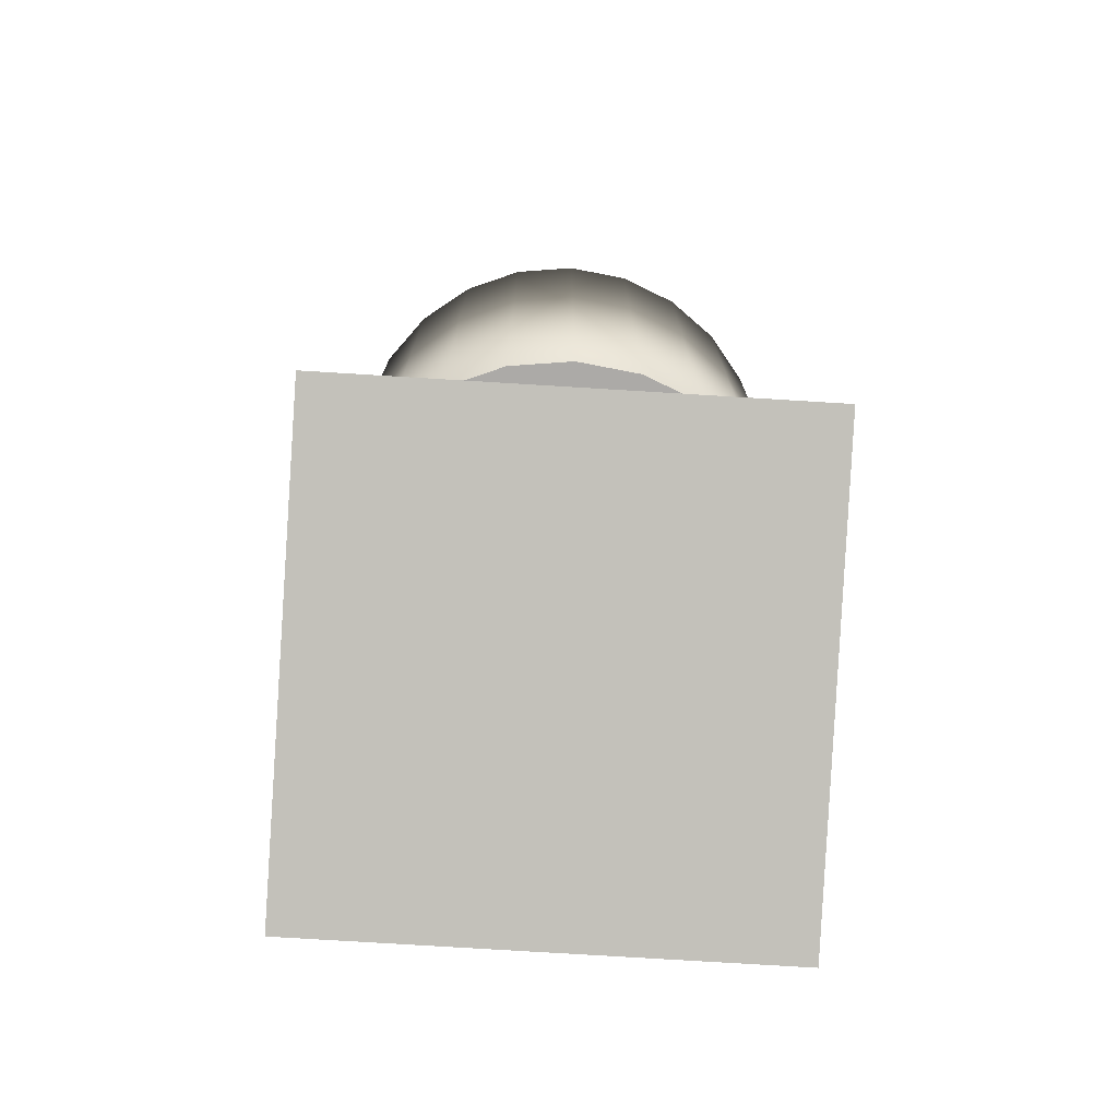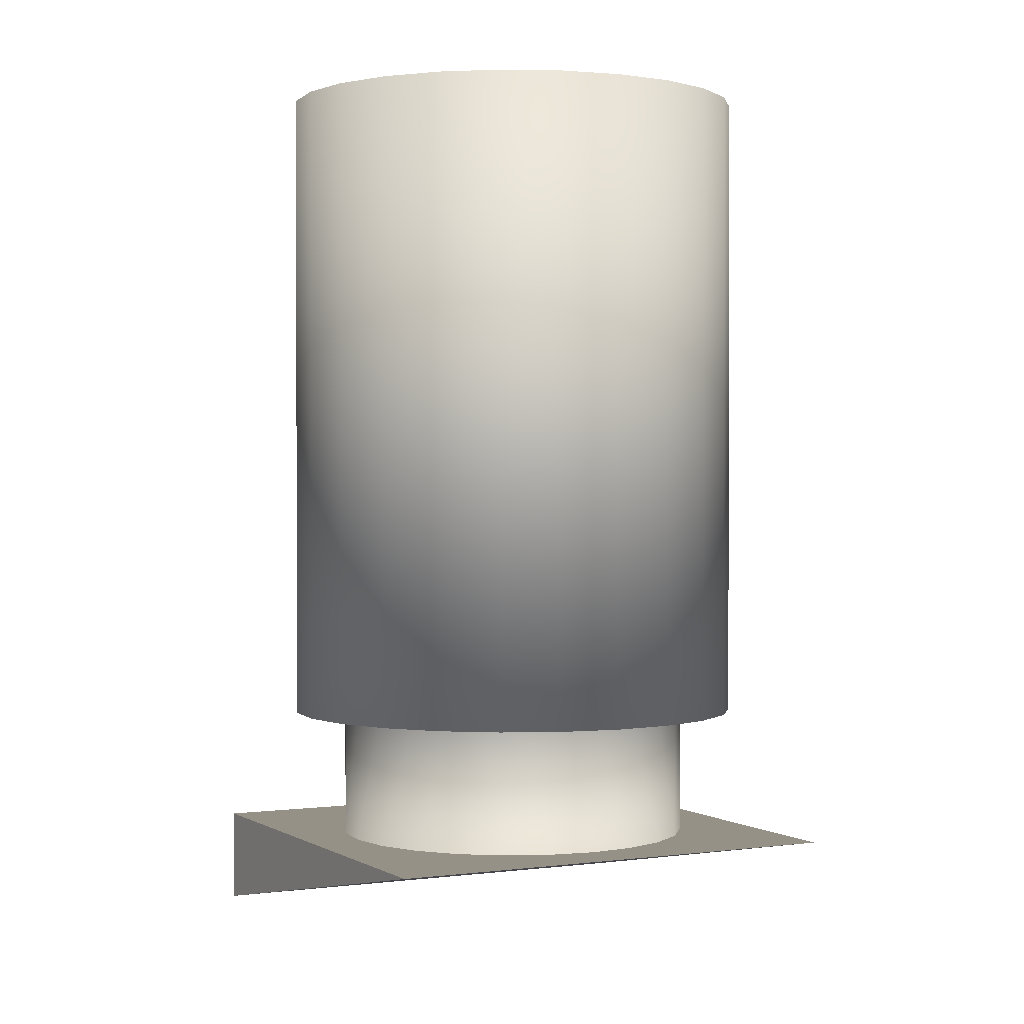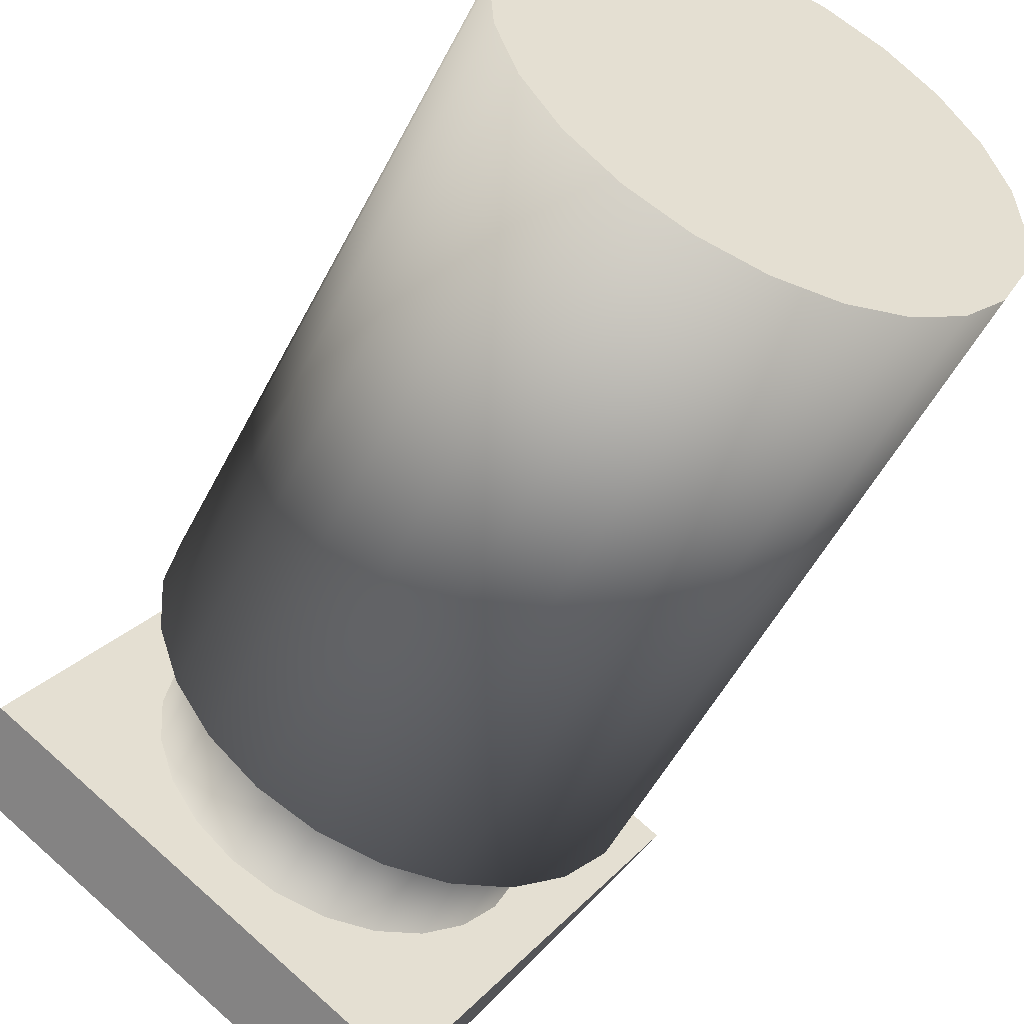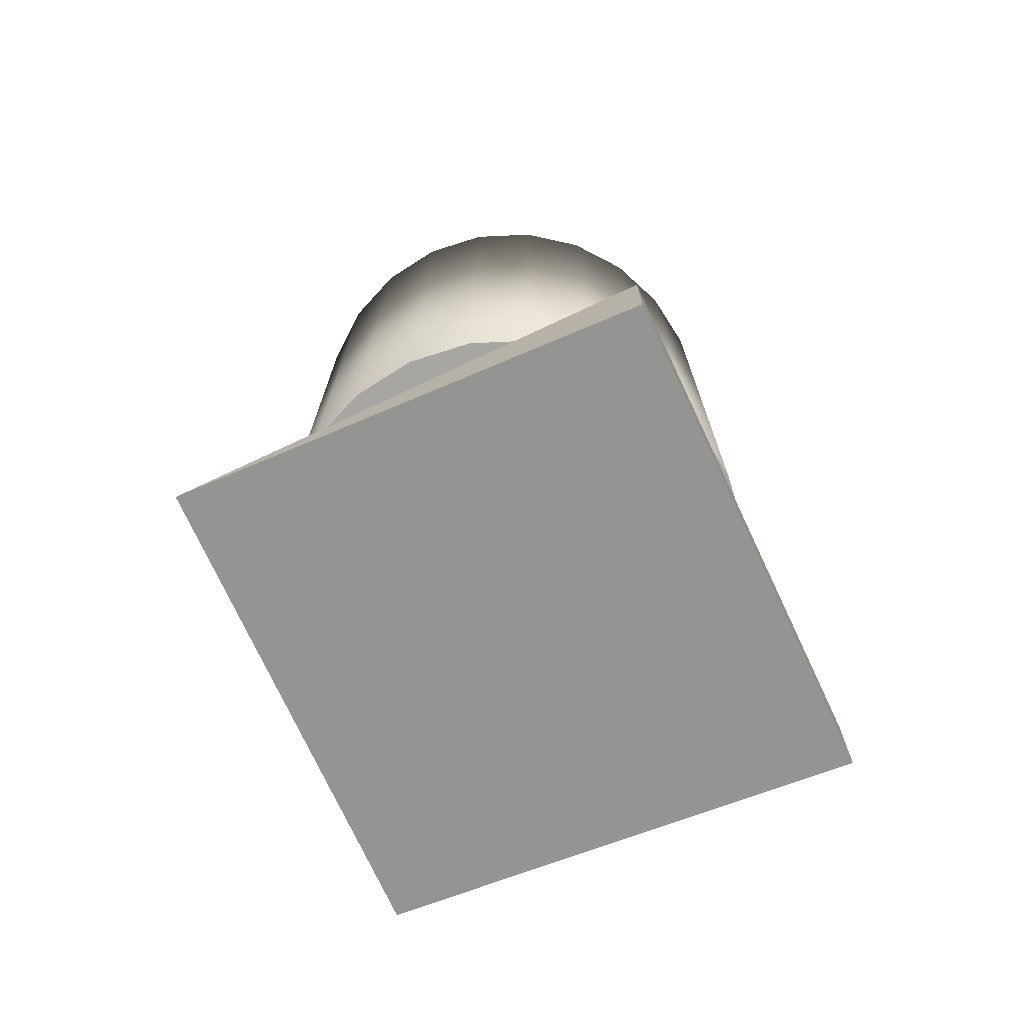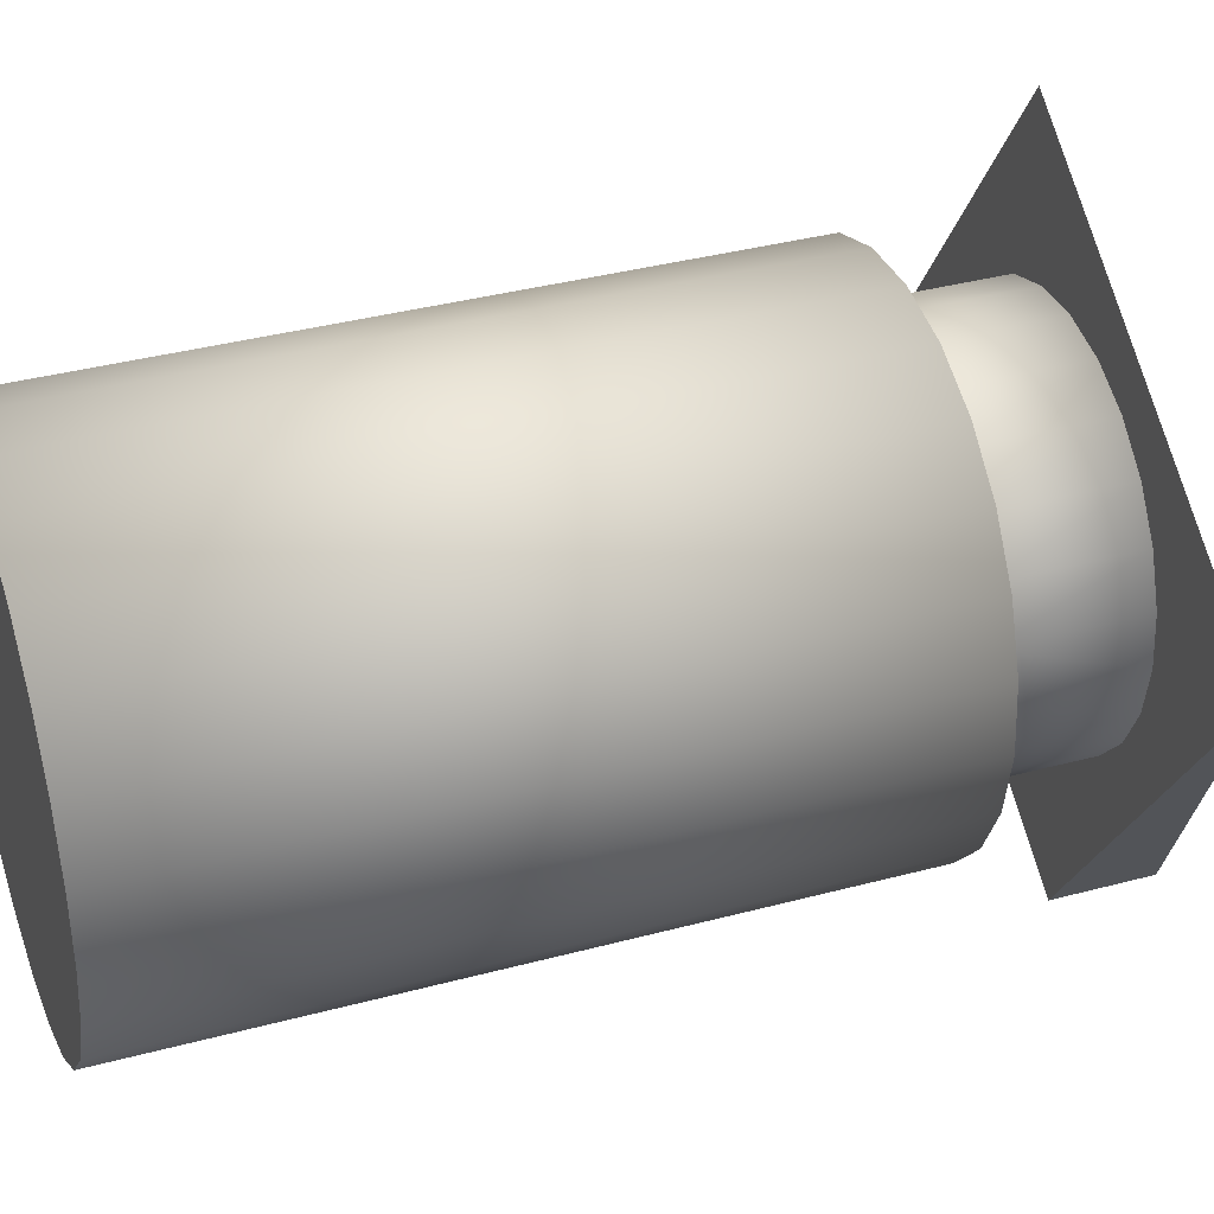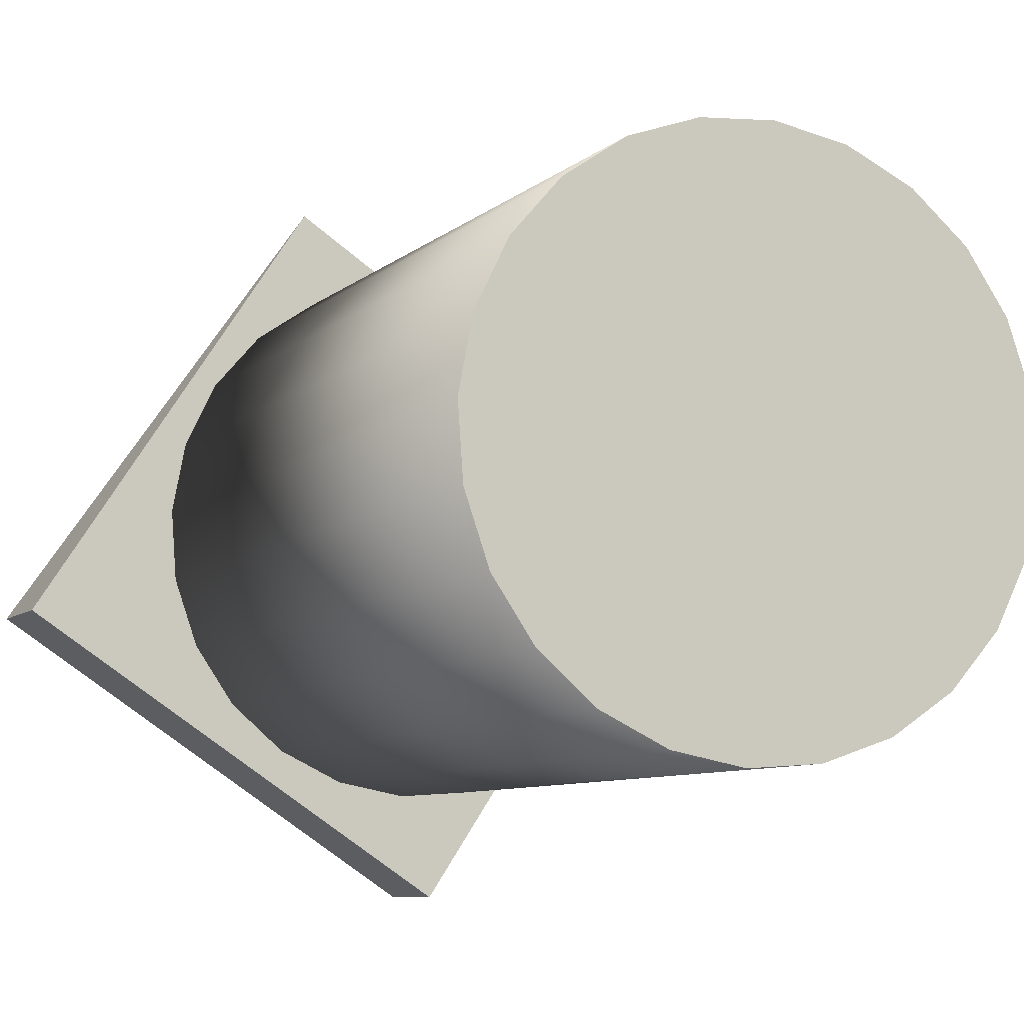
<metadata>
{"format":"obj","ext":"obj","renderer":"f3d","projection":"perspective","resolution":1024,"background":"white","views":[{"elev":-76.0,"azim":143.0,"up":"+Z"},{"elev":0.9,"azim":119.4,"up":"+Z"},{"elev":-51.4,"azim":-26.2,"up":"+Y"},{"elev":-74.0,"azim":-98.4,"up":"+Z"},{"elev":36.7,"azim":70.8,"up":"+Y"},{"elev":-7.5,"azim":-23.9,"up":"+Y"}]}
</metadata>
<code>
o G-__555663
v -12.06 -2.509 3.362
v -12.07 -2.487 3.612
v -12.07 -2.487 3.362
v -12.06 -2.509 3.612
v -11.98 -2.539 3.312
v -12 -2.536 3.362
v -12 -2.536 3.312
v -11.98 -2.539 3.362
v -12.07 -2.464 3.362
v -12.07 -2.464 3.612
v -11.91 -2.491 3.362
v -11.92 -2.508 3.312
v -11.91 -2.491 3.312
v -11.92 -2.508 3.362
v -12.06 -2.441 3.362
v -12.06 -2.441 3.612
v -12.05 -2.42 3.362
v -12.05 -2.42 3.612
v -12.04 -2.402 3.362
v -12.04 -2.402 3.612
v -11.96 -2.538 3.312
v -11.96 -2.538 3.362
v -12.02 -2.389 3.362
v -12.02 -2.389 3.612
v -12 -2.381 3.362
v -12 -2.381 3.612
v -11.97 -2.379 3.612
v -11.97 -2.379 3.362
v -11.95 -2.384 3.612
v -11.95 -2.384 3.362
v -11.91 -2.455 3.362
v -11.91 -2.474 3.312
v -11.91 -2.455 3.312
v -11.91 -2.474 3.362
v -11.91 -2.438 3.312
v -11.91 -2.438 3.362
v -11.93 -2.394 3.612
v -11.93 -2.394 3.362
v -11.92 -2.423 3.362
v -11.94 -2.411 3.312
v -11.94 -2.411 3.362
v -11.92 -2.423 3.312
v -11.95 -2.403 3.312
v -11.95 -2.403 3.362
v -11.95 -2.594 3.276
v -12.1 -2.495 3.312
v -12.1 -2.495 3.276
v -11.95 -2.594 3.312
v -11.97 -2.399 3.362
v -11.99 -2.401 3.362
v -12.01 -2.407 3.362
v -12.02 -2.417 3.362
v -12.04 -2.431 3.362
v -12.04 -2.447 3.362
v -11.93 -2.522 3.362
v -12.05 -2.465 3.362
v -11.95 -2.532 3.362
v -12.05 -2.483 3.362
v -12.04 -2.501 3.362
v -12.03 -2.516 3.362
v -12.02 -2.528 3.362
v -12.02 -2.417 3.312
v -12.04 -2.431 3.312
v -11.97 -2.399 3.312
v -12.01 -2.407 3.312
v -12 -2.344 3.312
v -12.04 -2.447 3.312
v -12.05 -2.465 3.312
v -11.85 -2.444 3.312
v -11.91 -2.41 3.612
v -11.91 -2.41 3.362
v -11.95 -2.532 3.312
v -11.93 -2.522 3.312
v -11.9 -2.429 3.612
v -11.9 -2.429 3.362
v -11.89 -2.451 3.612
v -11.89 -2.451 3.362
v -12.05 -2.483 3.312
v -11.89 -2.475 3.362
v -11.89 -2.475 3.612
v -11.99 -2.401 3.312
v -12.04 -2.501 3.312
v -12.03 -2.516 3.312
v -12.02 -2.528 3.312
v -11.89 -2.498 3.362
v -11.89 -2.498 3.612
v -11.9 -2.519 3.362
v -11.9 -2.519 3.612
v -11.92 -2.537 3.362
v -11.92 -2.537 3.612
v -11.94 -2.55 3.362
v -11.96 -2.558 3.362
v -11.98 -2.559 3.362
v -12.01 -2.555 3.362
v -12.04 -2.529 3.362
v -12.03 -2.544 3.362
v -11.94 -2.55 3.612
v -11.96 -2.558 3.612
v -11.98 -2.559 3.612
v -12.01 -2.555 3.612
v -12.03 -2.544 3.612
v -12.04 -2.529 3.612
f 1 2 3
f 2 1 4
f 5 6 7
f 6 5 8
f 2 9 3
f 9 2 10
f 11 12 13
f 12 11 14
f 10 15 9
f 15 10 16
f 16 17 15
f 17 16 18
f 18 19 17
f 19 18 20
f 21 8 5
f 8 21 22
f 20 23 19
f 23 20 24
f 24 25 23
f 25 24 26
f 27 25 26
f 25 27 28
f 29 28 27
f 28 29 30
f 31 32 33
f 32 31 34
f 31 35 36
f 35 31 33
f 37 30 29
f 30 37 38
f 39 40 41
f 40 39 42
f 41 43 44
f 43 41 40
f 45 46 47
f 46 45 48
f 44 39 41
f 39 44 49
f 39 49 36
f 36 49 50
f 36 50 31
f 31 50 51
f 31 51 34
f 34 51 52
f 34 52 11
f 11 52 53
f 11 53 14
f 14 53 54
f 14 54 55
f 55 54 56
f 55 56 57
f 57 56 58
f 57 58 22
f 22 58 59
f 22 59 8
f 8 59 60
f 8 60 6
f 6 60 61
f 53 62 63
f 62 53 52
f 44 64 49
f 64 44 43
f 52 65 62
f 65 52 51
f 66 47 46
f 54 63 67
f 63 54 53
f 56 67 68
f 67 56 54
f 45 66 69
f 66 45 47
f 70 38 37
f 38 70 71
f 55 72 73
f 72 55 57
f 74 71 70
f 71 74 75
f 76 75 74
f 75 76 77
f 58 68 78
f 68 58 56
f 76 79 77
f 79 76 80
f 66 43 69
f 43 66 64
f 64 66 81
f 81 66 65
f 65 66 62
f 62 66 46
f 69 43 40
f 62 46 63
f 63 46 67
f 67 46 68
f 68 46 78
f 78 46 82
f 82 46 83
f 83 46 84
f 69 13 48
f 13 69 32
f 32 69 33
f 33 69 35
f 35 69 42
f 42 69 40
f 48 13 12
f 48 12 73
f 48 73 72
f 48 72 21
f 48 21 5
f 48 5 7
f 48 7 84
f 48 84 46
f 80 85 79
f 85 80 86
f 86 87 85
f 87 86 88
f 88 89 87
f 89 88 90
f 71 30 38
f 30 71 75
f 30 75 28
f 28 75 77
f 28 77 41
f 41 77 39
f 39 77 36
f 36 77 79
f 36 79 31
f 31 79 34
f 34 79 85
f 34 85 11
f 11 85 87
f 11 87 14
f 14 87 89
f 14 89 55
f 55 89 57
f 57 89 91
f 57 91 22
f 22 91 92
f 22 92 8
f 8 92 6
f 6 92 93
f 6 93 61
f 41 25 28
f 25 41 44
f 25 44 49
f 25 49 23
f 23 49 50
f 23 50 51
f 23 51 19
f 19 51 52
f 19 52 17
f 17 52 53
f 17 53 54
f 17 54 15
f 15 54 56
f 15 56 9
f 9 56 58
f 9 58 3
f 3 58 59
f 3 59 60
f 1 3 60
f 1 60 61
f 1 61 93
f 1 93 94
f 1 94 95
f 95 94 96
f 90 91 89
f 91 90 97
f 97 92 91
f 92 97 98
f 34 13 32
f 13 34 11
f 14 73 12
f 73 14 55
f 92 99 93
f 99 92 98
f 82 58 78
f 58 82 59
f 84 60 83
f 60 84 61
f 83 59 82
f 59 83 60
f 49 81 50
f 81 49 64
f 93 100 94
f 100 93 99
f 94 101 96
f 101 94 100
f 7 61 84
f 61 7 6
f 96 102 95
f 102 96 101
f 1 95 4
f 4 95 102
f 48 45 69
f 57 21 72
f 21 57 22
f 29 70 37
f 70 29 27
f 70 27 74
f 74 27 26
f 74 26 76
f 76 26 24
f 76 24 80
f 80 24 20
f 80 20 86
f 86 20 18
f 86 18 88
f 88 18 16
f 88 16 90
f 90 16 10
f 90 10 97
f 97 10 2
f 97 2 98
f 98 2 4
f 98 4 99
f 99 4 102
f 99 102 100
f 100 102 101
f 36 42 39
f 42 36 35
f 51 81 65
f 81 51 50

</code>
